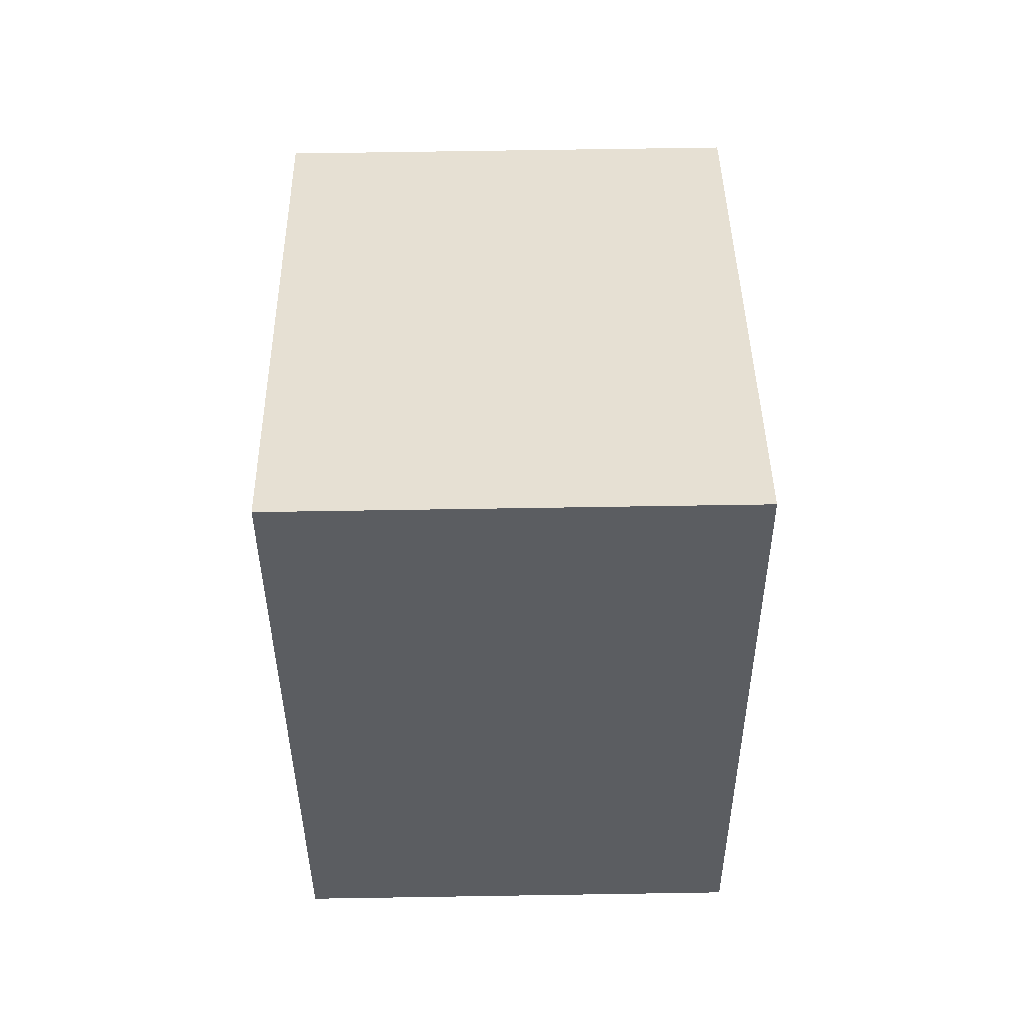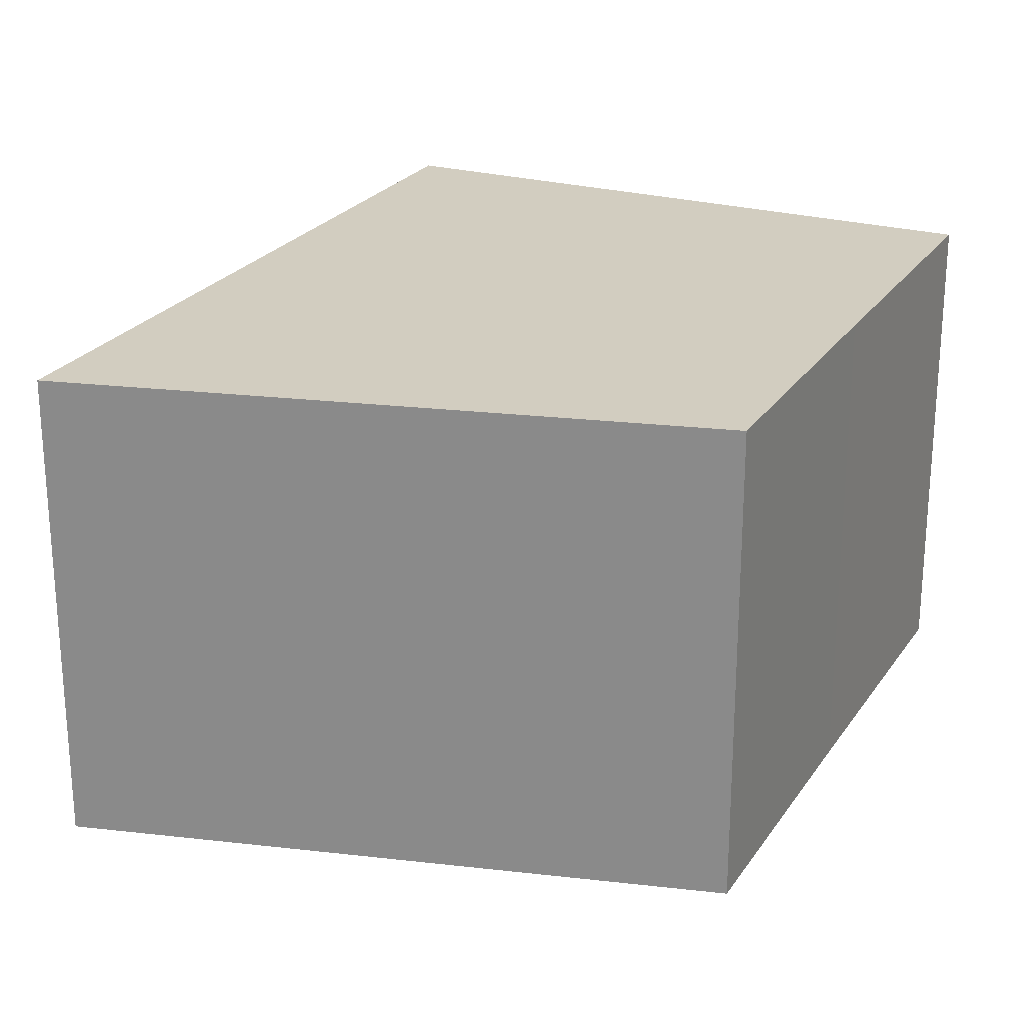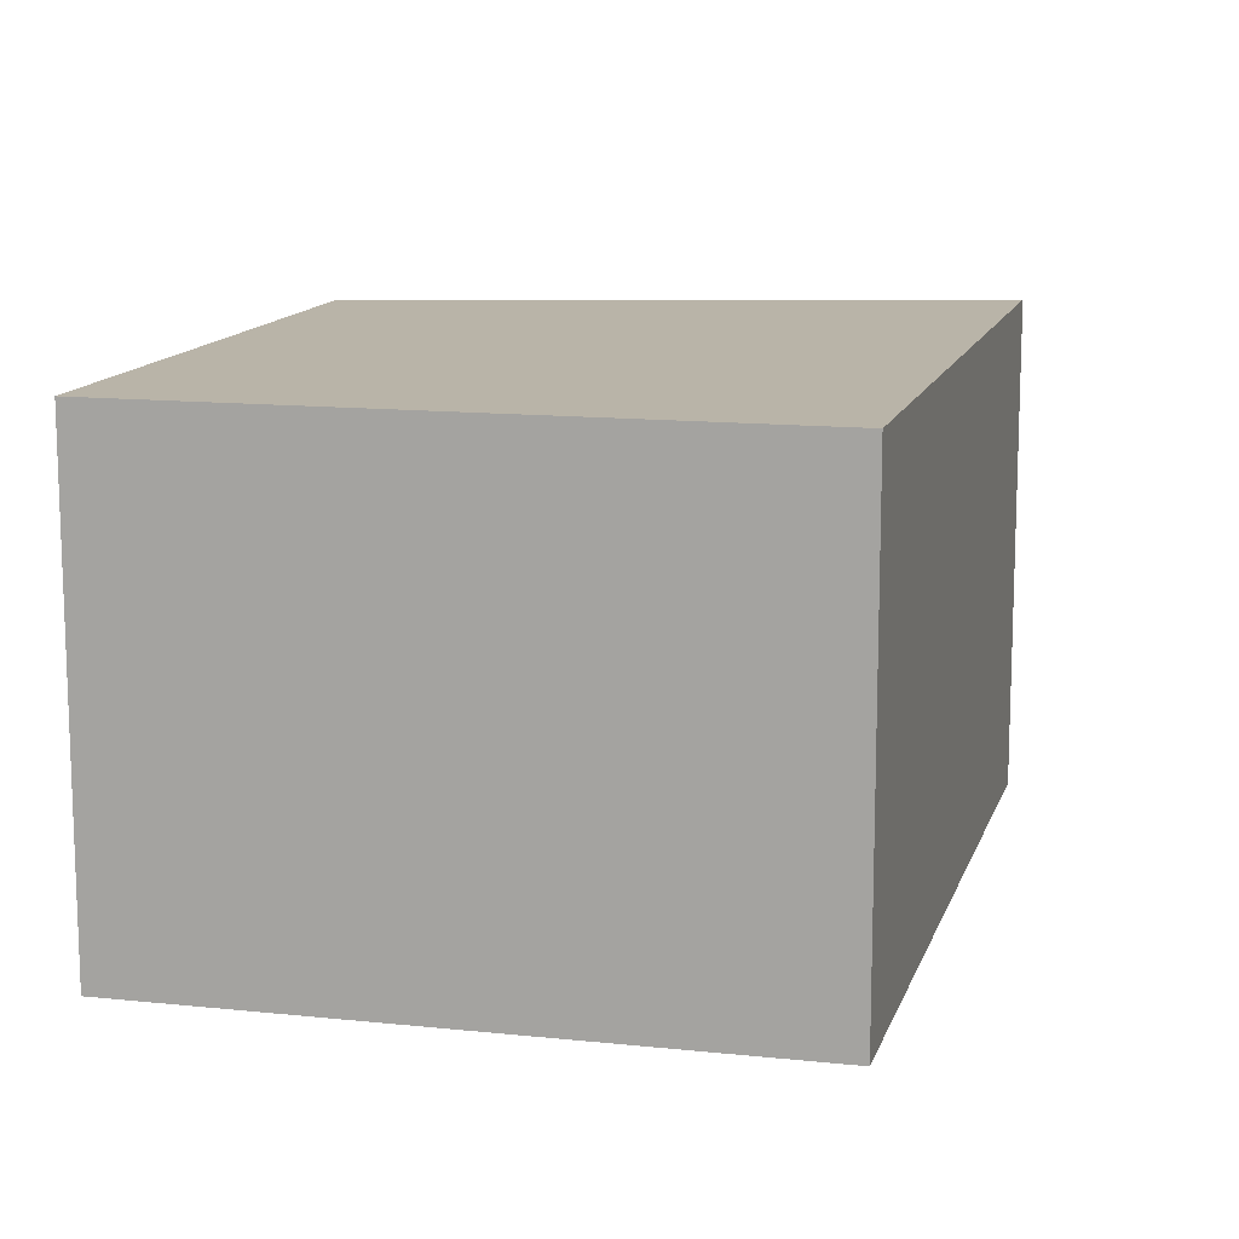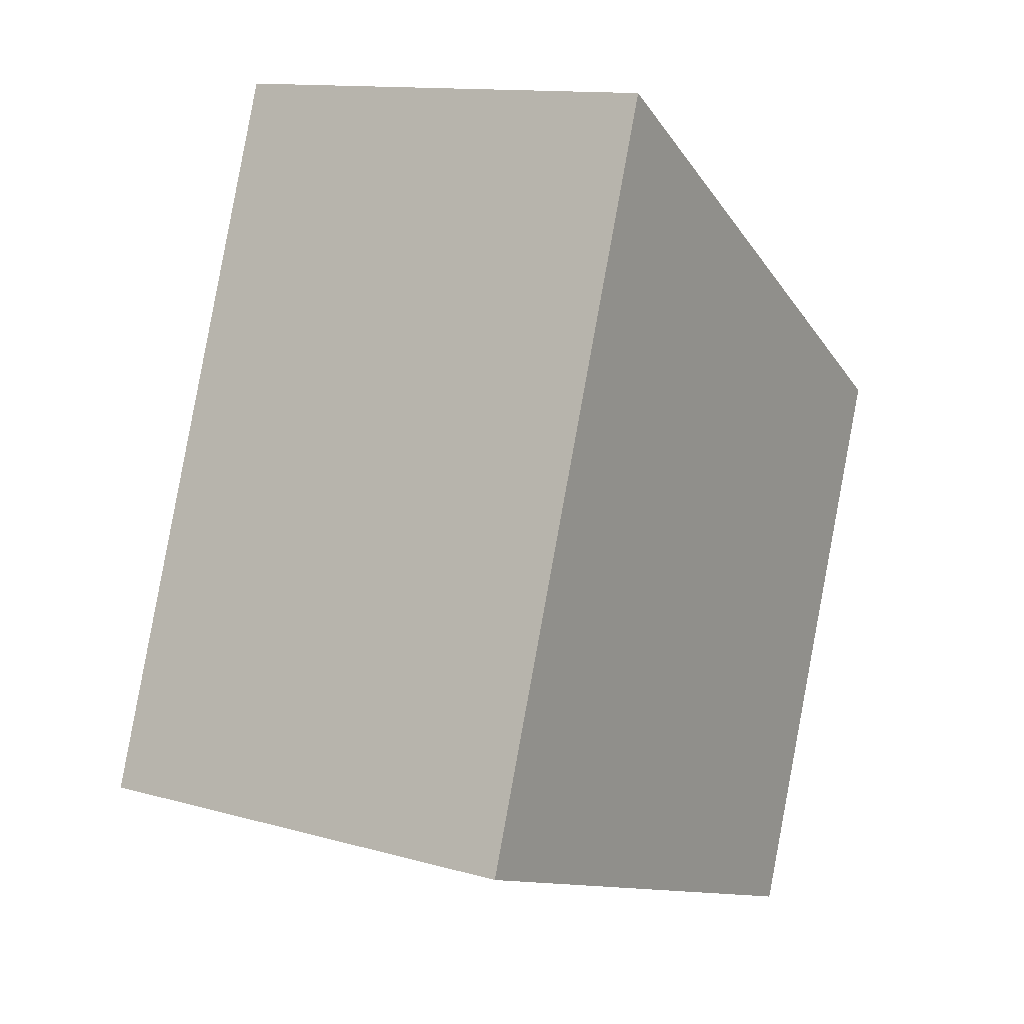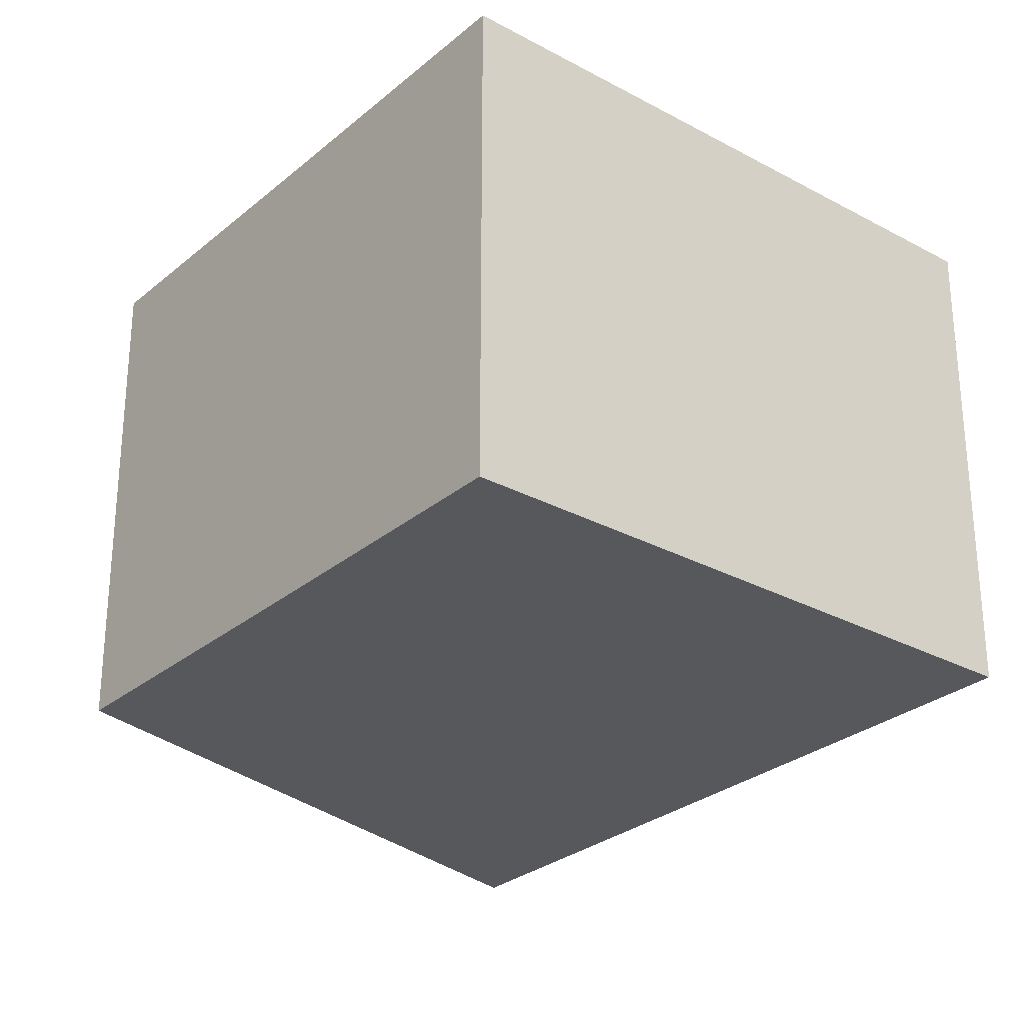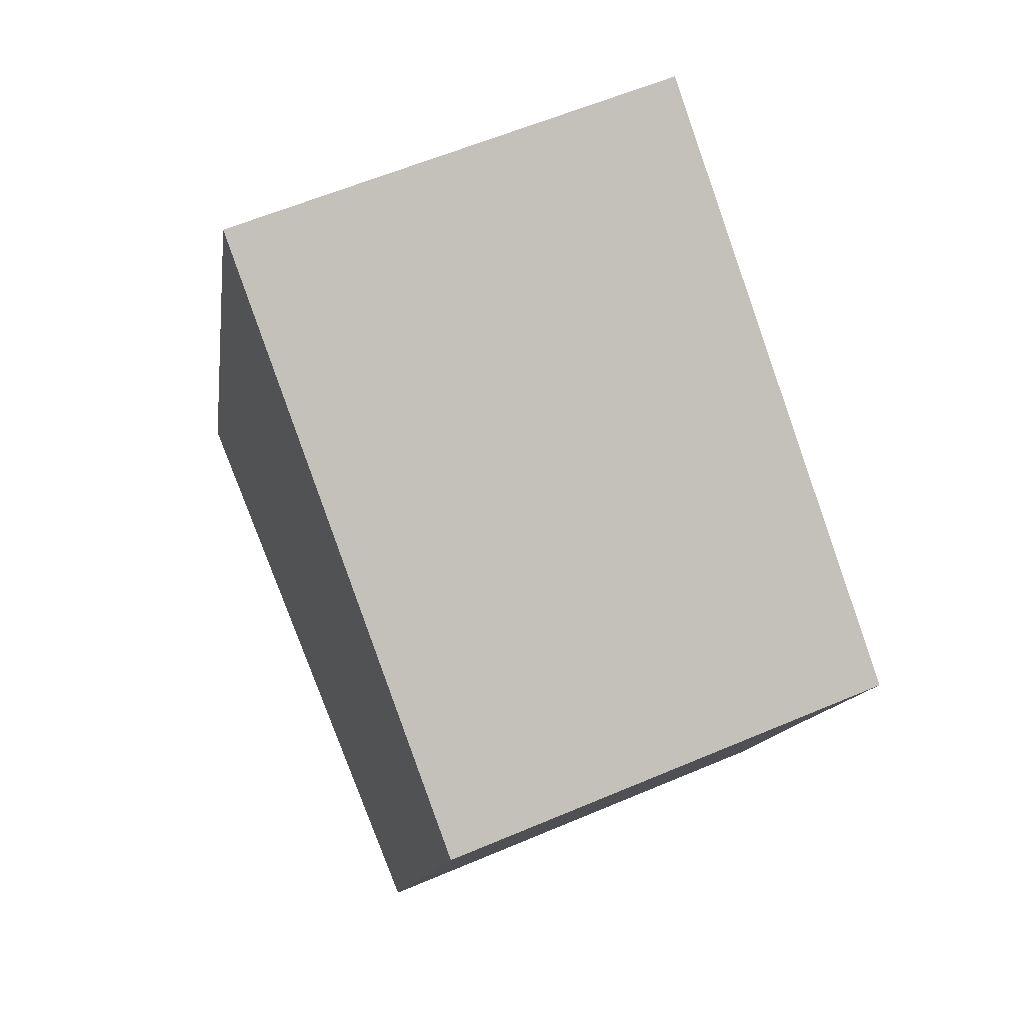
<metadata>
{"format":"obj","ext":"obj","renderer":"f3d","projection":"perspective","resolution":1024,"background":"white","views":[{"elev":73.0,"azim":-90.9,"up":"+Z"},{"elev":24.4,"azim":45.2,"up":"+Y"},{"elev":13.1,"azim":-145.9,"up":"+Y"},{"elev":12.7,"azim":-56.9,"up":"+Z"},{"elev":-28.0,"azim":160.9,"up":"+Y"},{"elev":59.6,"azim":66.4,"up":"+Z"}]}
</metadata>
<code>
v  10.08 -6.992e-17 1.142
v  0 0 0
v  8.56 1.951e-16 -3.186
v  3.709 -6.495e-16 10.61
v  11.53 -3.205e-16 5.235
v  10.08 6.948 1.142
v  8.56 6.948 -3.187
v  0.0001484 6.948 -0.0002197
v  3.709 6.948 10.61
v  11.53 6.948 5.235
g defaultobject
f 1 2 3
f 2 1 4
f 4 1 5
f 3 6 1
f 6 3 7
f 8 3 2
f 3 8 7
f 9 2 4
f 2 9 8
f 5 9 4
f 9 5 10
f 1 10 5
f 10 1 6
f 6 9 10
f 9 6 7
f 9 7 8

</code>
